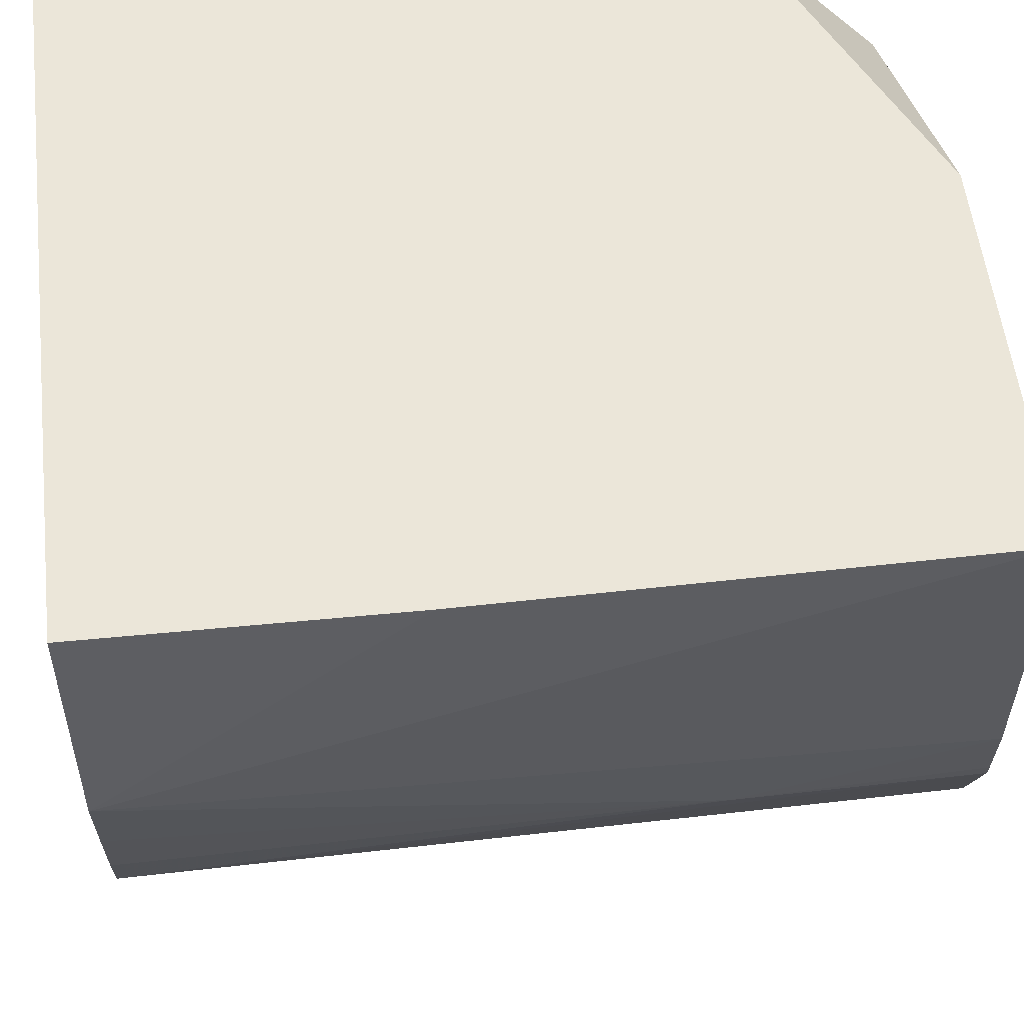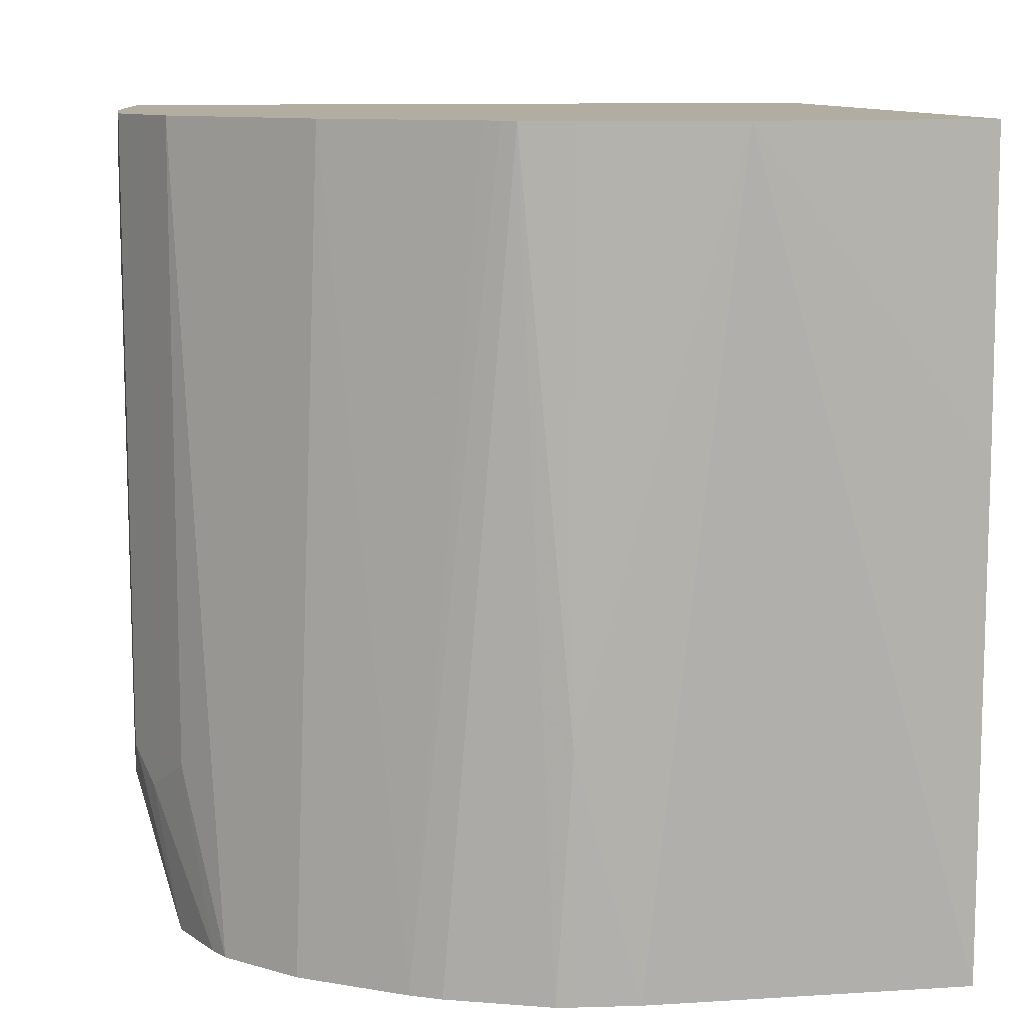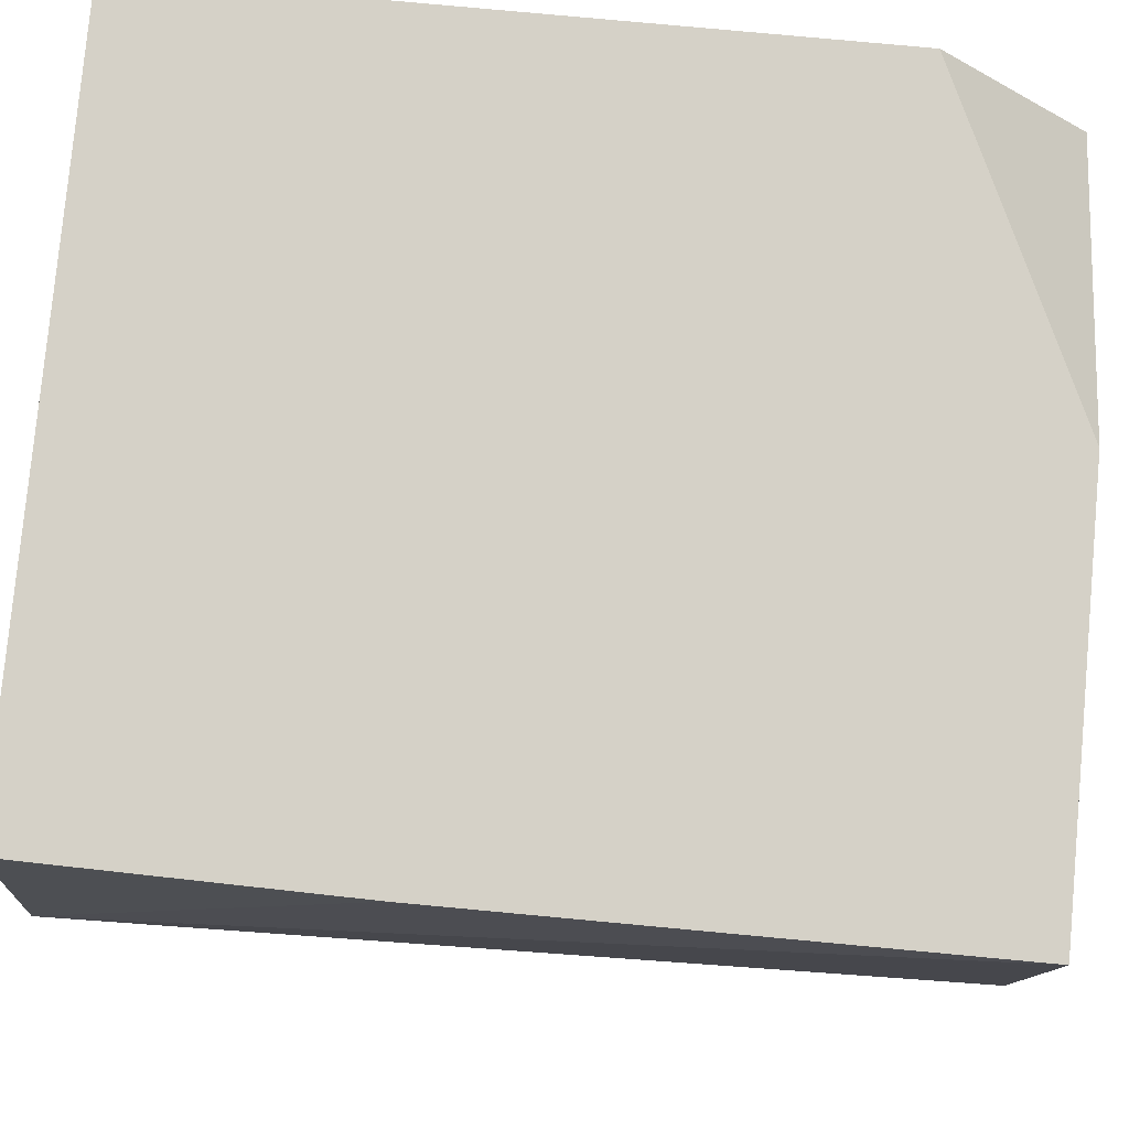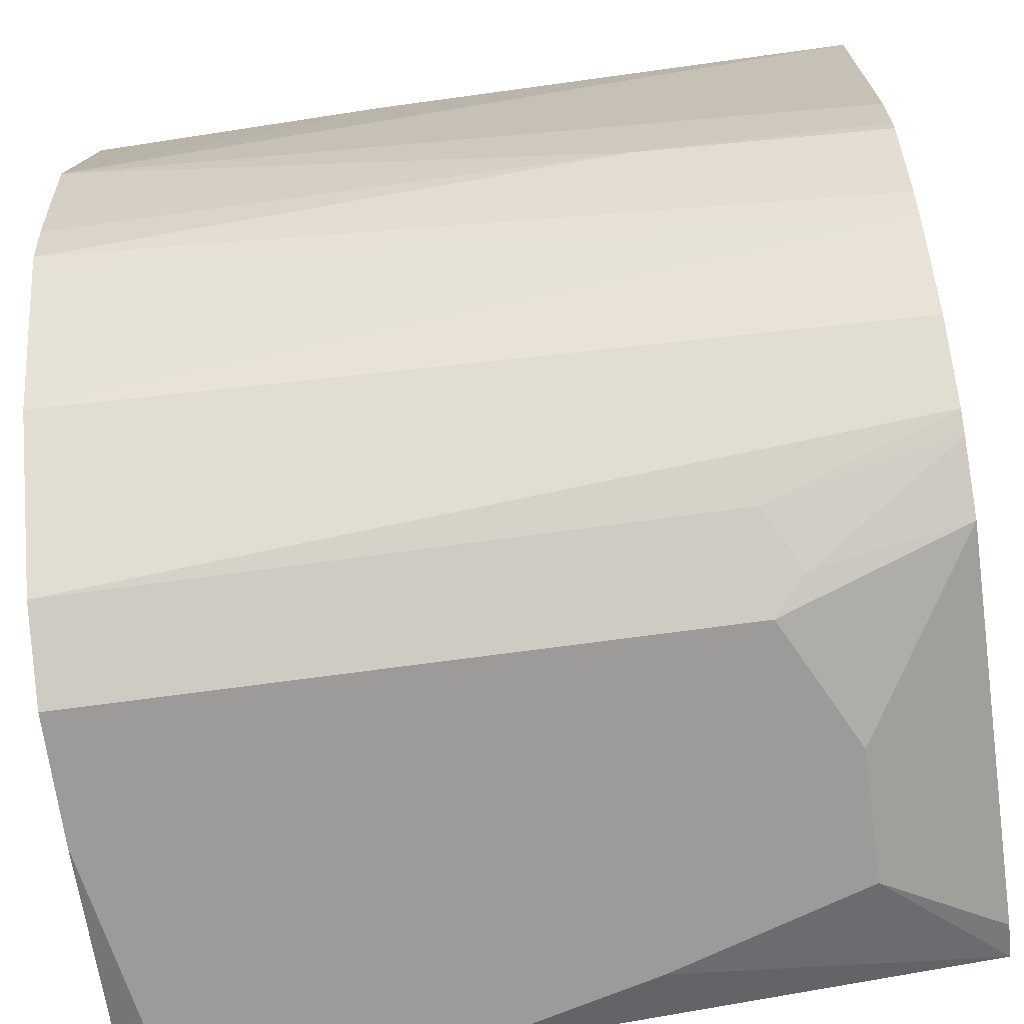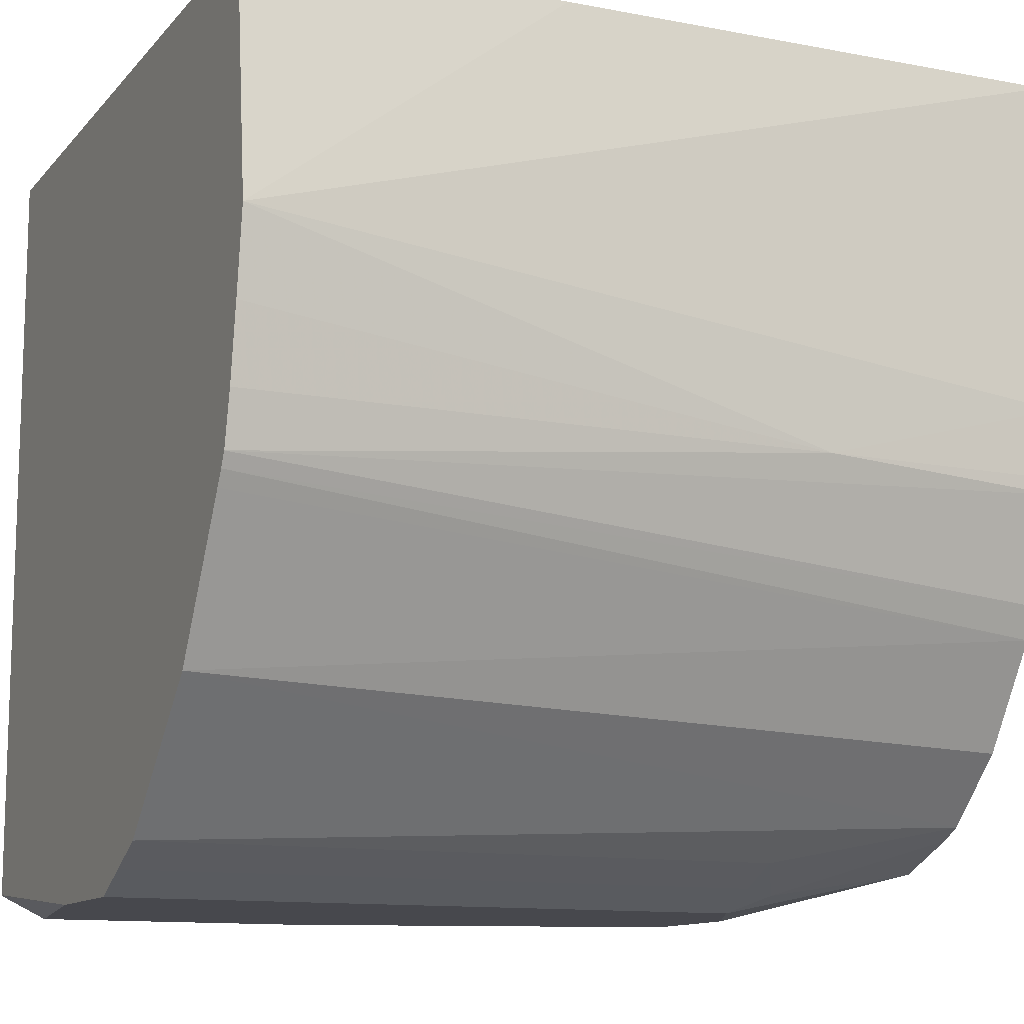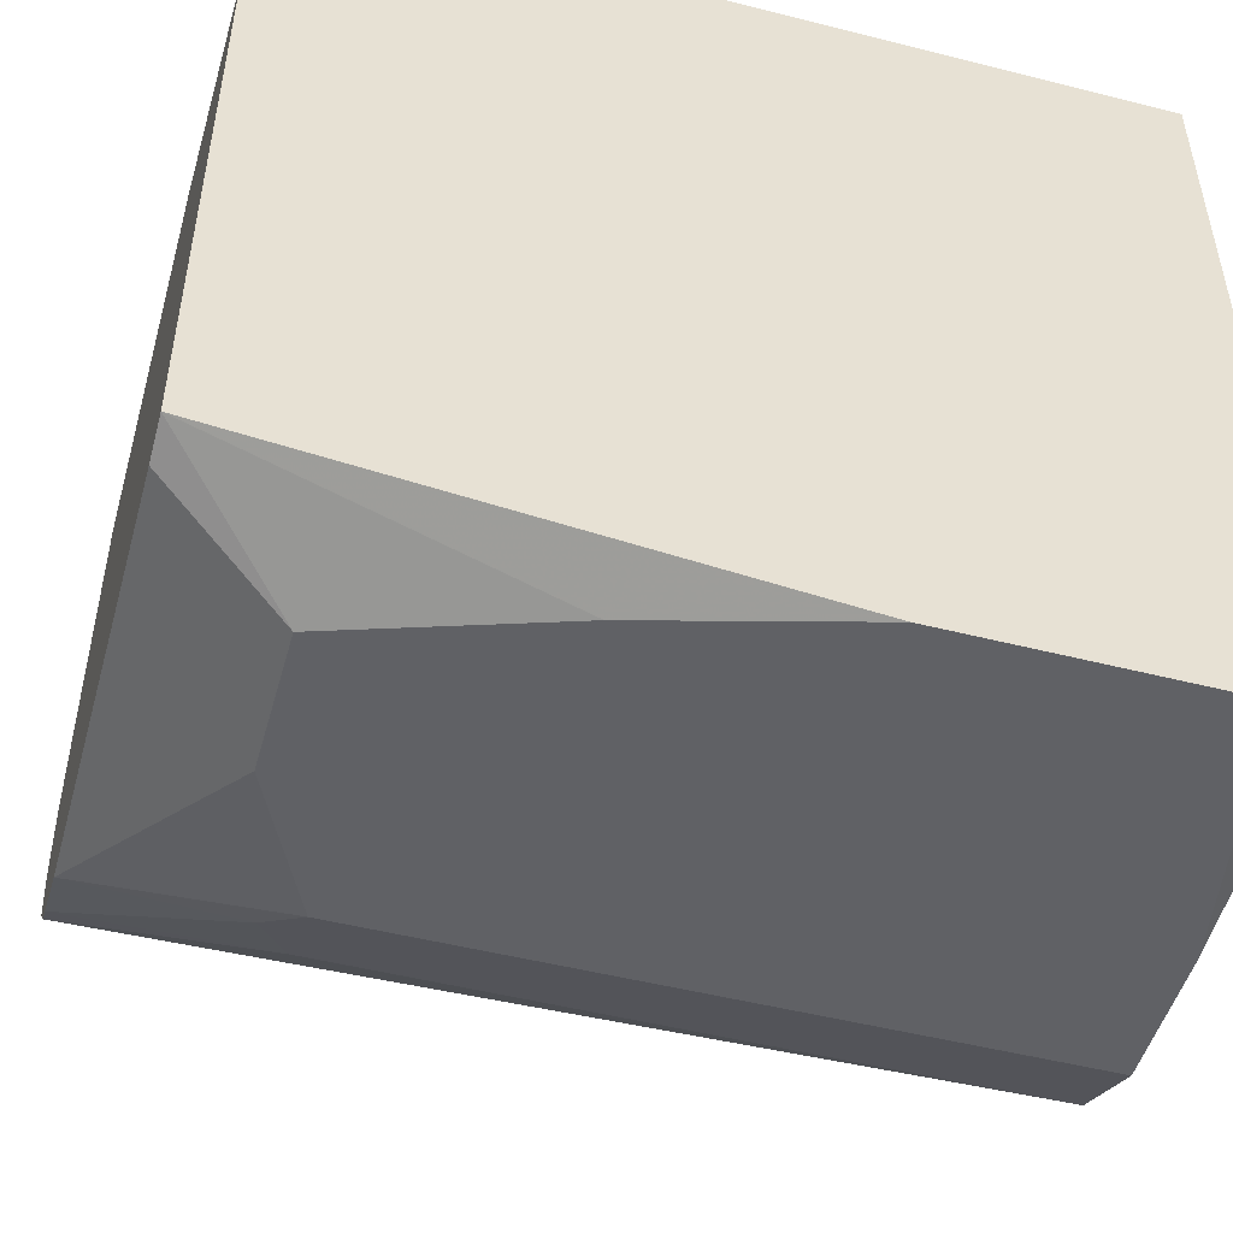
<metadata>
{"format":"obj","ext":"obj","renderer":"f3d","projection":"perspective","resolution":1024,"background":"white","views":[{"elev":56.4,"azim":83.3,"up":"+Y"},{"elev":10.4,"azim":81.0,"up":"+Z"},{"elev":79.0,"azim":95.3,"up":"+Y"},{"elev":-69.9,"azim":97.8,"up":"+Y"},{"elev":-11.9,"azim":65.5,"up":"+Y"},{"elev":-49.8,"azim":-105.6,"up":"+Y"}]}
</metadata>
<code>
v 0.2699 -0.2716 -0.227
v 0.2699 -0.3663 -0.227
v 0.1534 -0.2716 -0.227
v 0.2699 -0.2716 -0.07712
v 0.2766 -0.3411 0.01331
v 0.2683 -0.3856 -0.227
v 0.2699 -0.3856 -0.1542
v 0.06151 -0.3182 -0.227
v 0.06151 -0.2716 -0.1845
v 0.2684 -0.2716 0.01331
v 0.2732 -0.3647 0.01331
v 0.2677 -0.39 -0.227
v 0.2699 -0.3856 0.01331
v 0.2666 -0.4006 0.01331
v 0.06151 -0.4866 -0.227
v 0.06151 -0.2716 0.01331
v 0.2568 -0.4197 -0.227
v 0.2646 -0.4045 0.01331
v 0.07273 -0.4894 -0.227
v 0.09641 -0.5013 -0.1928
v 0.07713 -0.5013 -0.1349
v 0.06151 -0.5013 -0.07712
v 0.06151 -0.4872 0.01331
v 0.2523 -0.4286 -0.227
v 0.2621 -0.4088 0.01331
v 0.1884 -0.4894 -0.227
v 0.135 -0.5013 -0.1928
v 0.06151 -0.5013 -3.52e-06
v 0.06382 -0.4946 0.01331
v 0.06151 -0.4946 0.01324
v 0.2335 -0.4583 -0.227
v 0.2378 -0.4499 0.01331
v 0.2082 -0.4809 -0.227
v 0.1831 -0.4964 -0.1831
v 0.1735 -0.5013 -0.1735
v 0.135 -0.5013 0.01331
v 0.06151 -0.4948 0.01284
v 0.2247 -0.4671 -0.227
v 0.1992 -0.4884 0.01331
v 0.2143 -0.4776 -0.227
v 0.1992 -0.4884 -0.1735
v 0.1864 -0.4948 -0.1735
v 0.1775 -0.4993 0.01331
v 0.1735 -0.5013 0.01331
v 0.1864 -0.4948 0.01331
f 18 25 24
f 20 36 28
f 20 44 36
f 20 35 44
f 20 27 35
f 19 27 20
f 19 26 27
f 17 18 24
f 8 23 16
f 15 20 21
f 15 19 20
f 14 18 17
f 12 14 17
f 8 16 9
f 20 28 22
f 8 30 23
f 8 37 30
f 8 28 37
f 15 21 22
f 20 22 21
f 28 36 37
f 24 25 32
f 8 22 28
f 39 42 41
f 39 45 42
f 35 43 44
f 35 42 43
f 34 42 35
f 34 41 42
f 33 41 34
f 23 30 29
f 33 40 41
f 32 39 40
f 31 32 38
f 30 37 36
f 29 30 36
f 26 35 27
f 26 34 35
f 26 33 34
f 24 32 31
f 32 40 38
f 8 15 22
f 1 2 6
f 7 13 14
f 1 4 5
f 1 10 4
f 1 16 10
f 1 9 16
f 1 3 9
f 1 8 3
f 1 15 8
f 1 19 15
f 1 5 2
f 1 26 19
f 1 40 33
f 1 38 40
f 1 31 38
f 1 24 31
f 1 17 24
f 1 12 17
f 1 6 12
f 39 41 40
f 1 33 26
f 7 14 12
f 2 5 7
f 3 8 9
f 7 11 13
f 6 7 12
f 5 11 7
f 5 13 11
f 5 14 13
f 5 18 14
f 5 25 18
f 5 32 25
f 2 7 6
f 5 39 32
f 5 43 45
f 5 44 43
f 5 36 44
f 5 29 36
f 5 23 29
f 5 16 23
f 5 10 16
f 4 10 5
f 5 45 39
f 42 45 43

</code>
